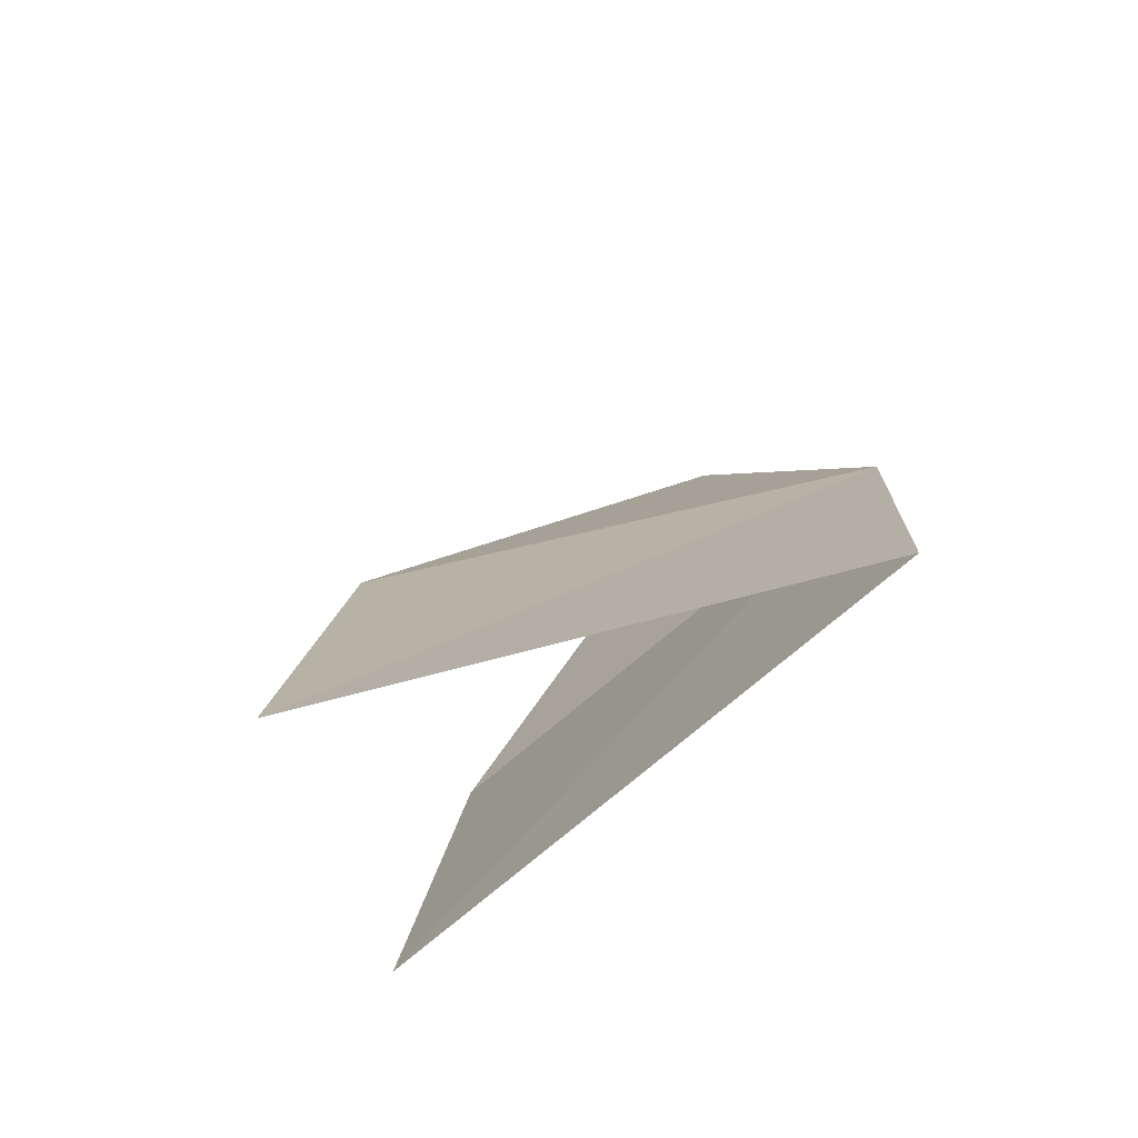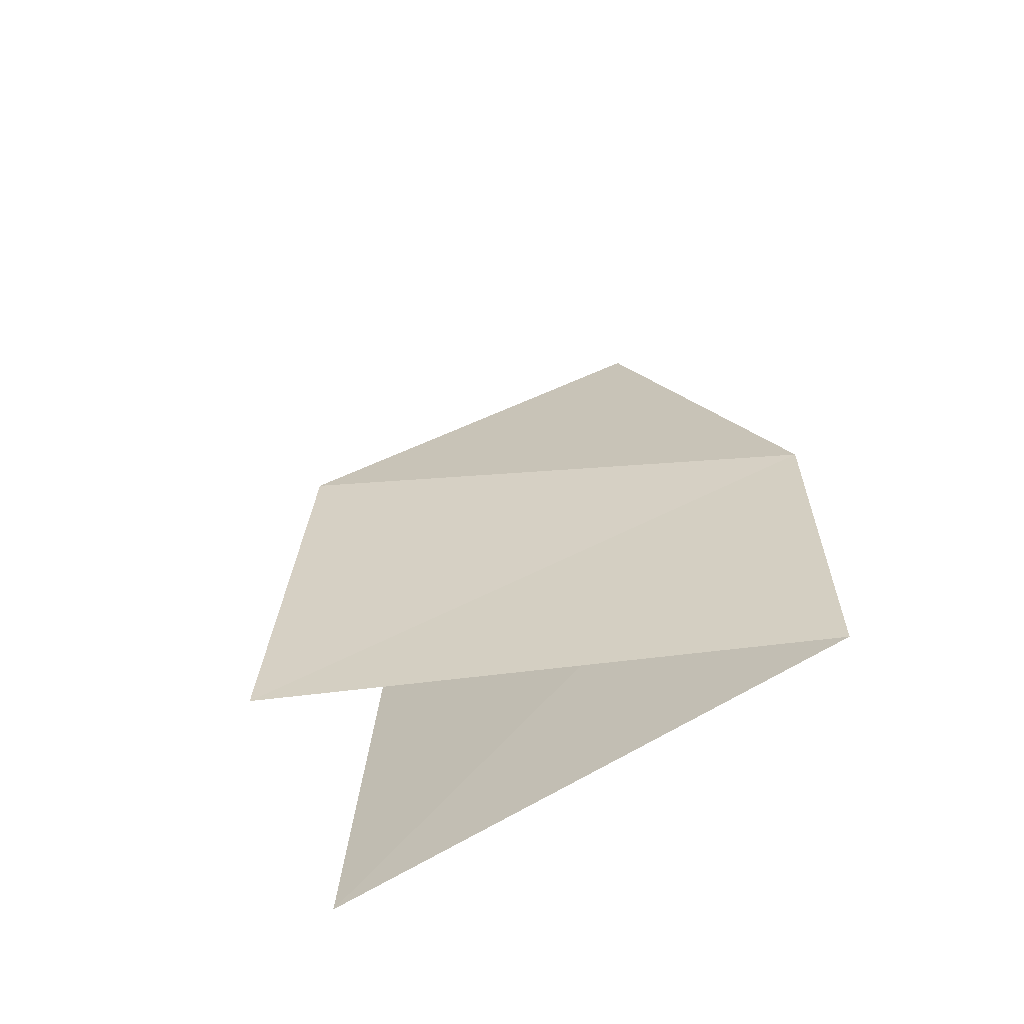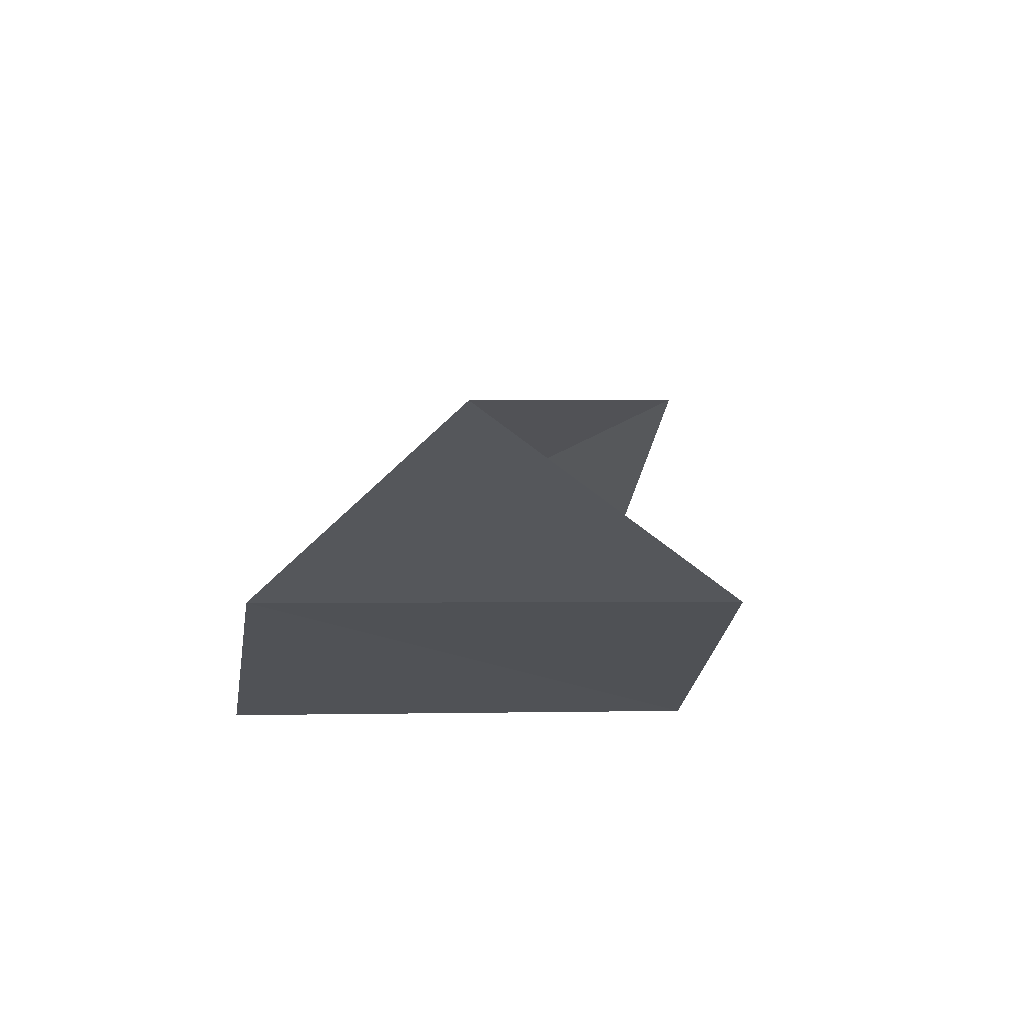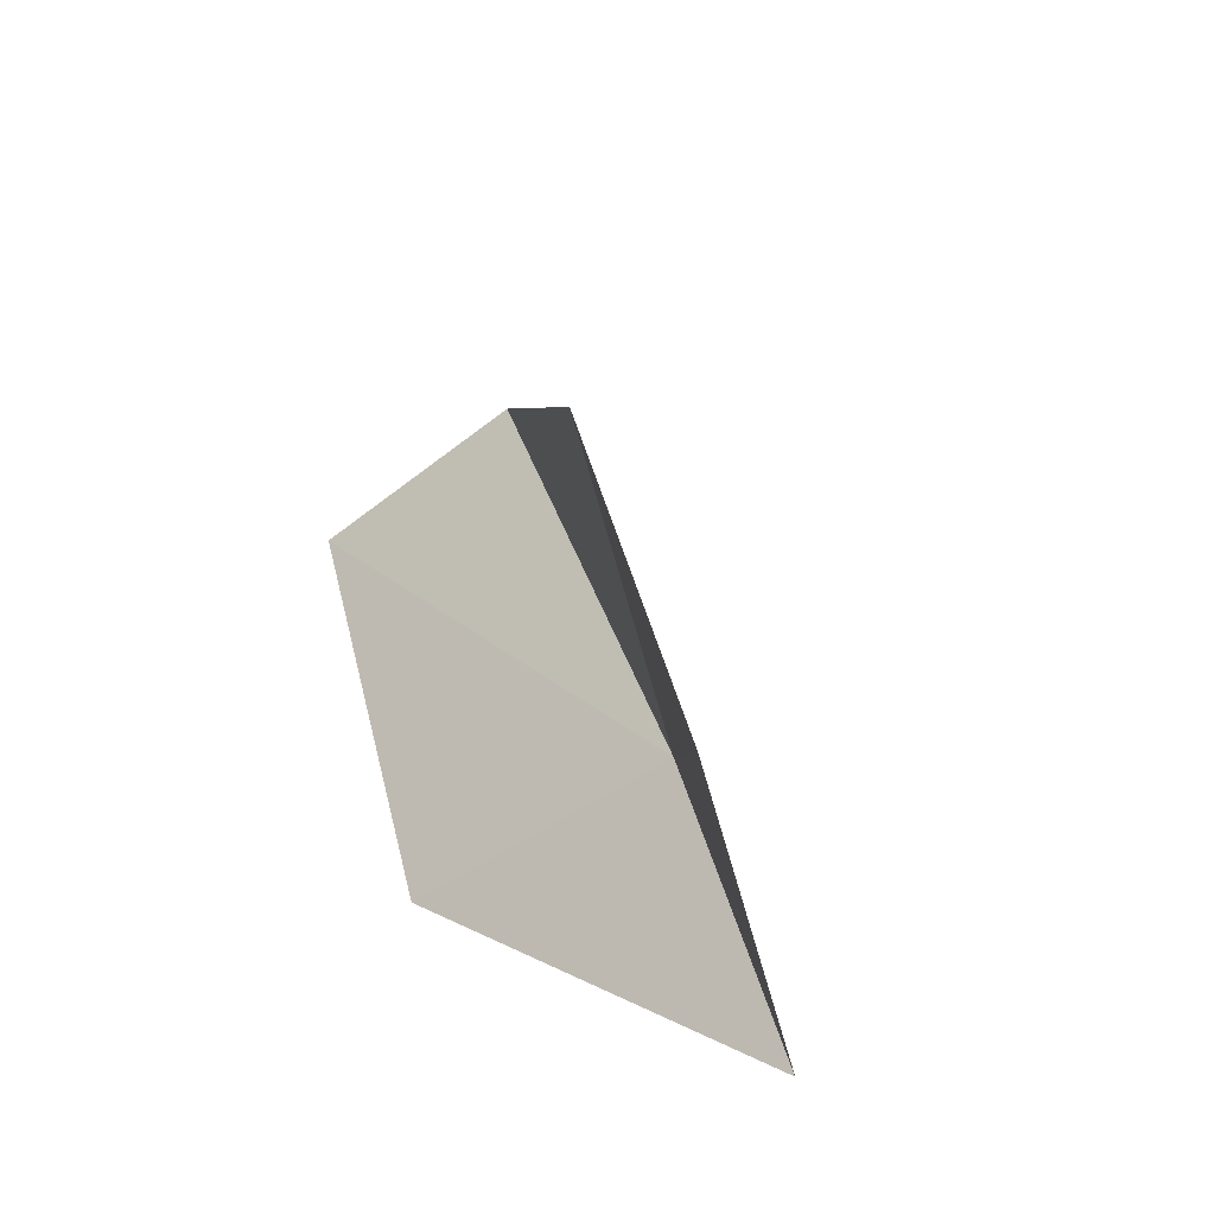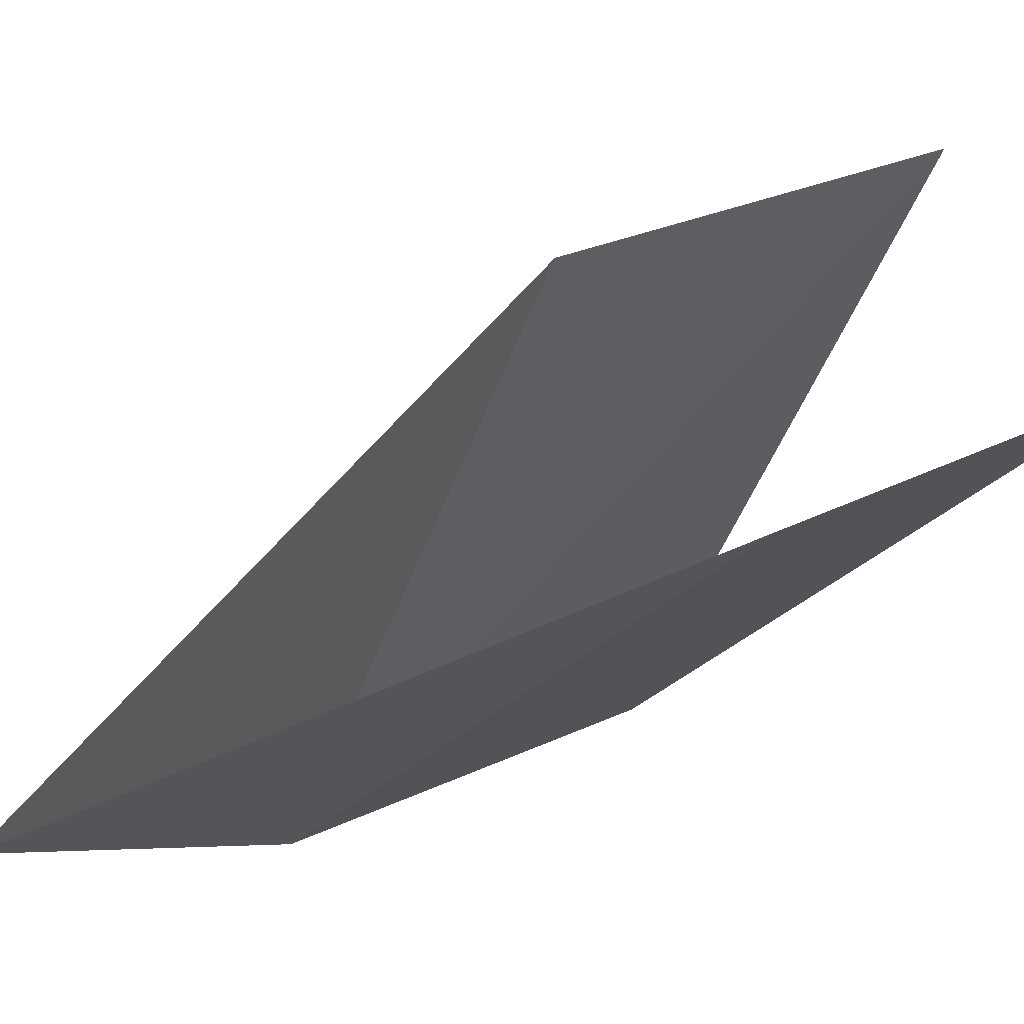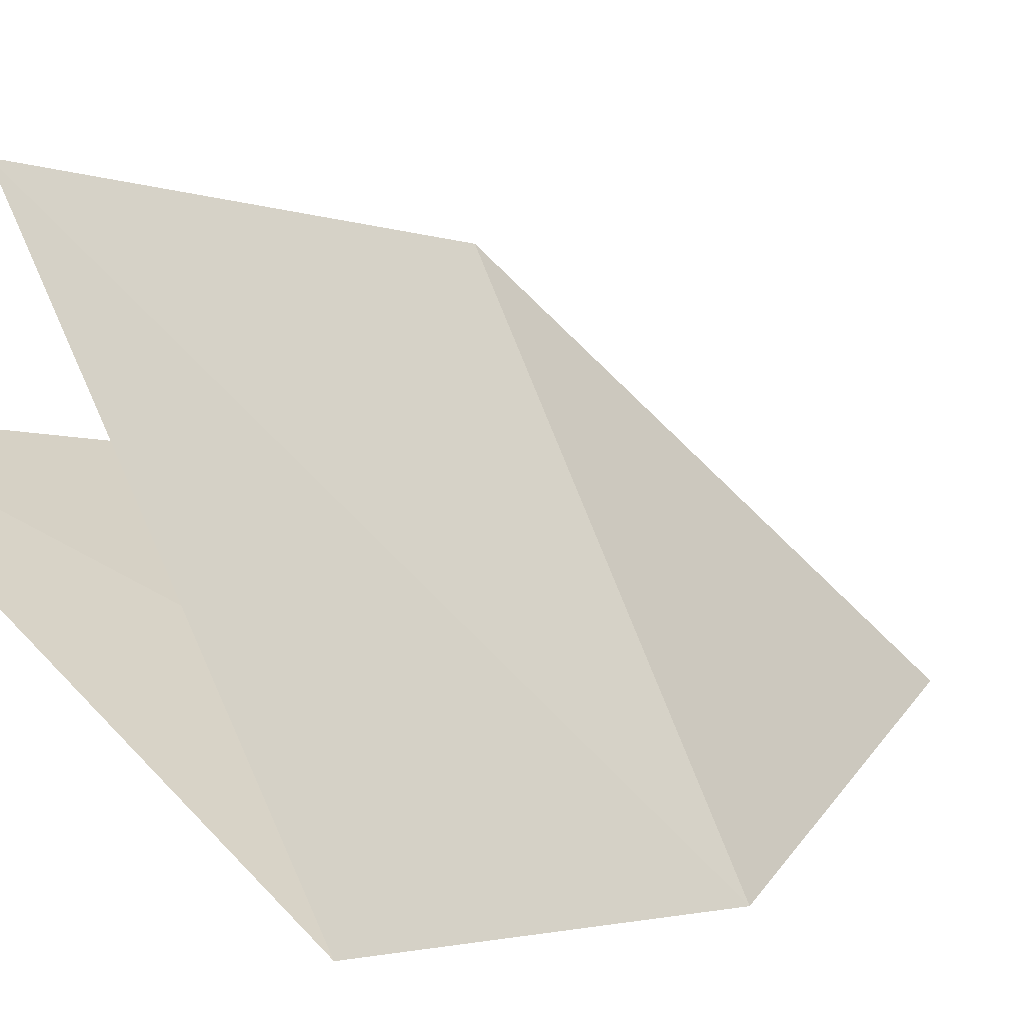
<metadata>
{"format":"obj","ext":"obj","renderer":"f3d","projection":"perspective","resolution":1024,"background":"white","views":[{"elev":-62.7,"azim":-110.5,"up":"+Z"},{"elev":-48.8,"azim":-121.1,"up":"+Z"},{"elev":55.7,"azim":24.4,"up":"+Z"},{"elev":-43.3,"azim":158.3,"up":"+Z"},{"elev":5.6,"azim":54.4,"up":"+Y"},{"elev":9.2,"azim":-124.9,"up":"+Y"}]}
</metadata>
<code>
v -32.5 -33.11 57.63
v -29.44 -30.25 53.31
v -33.24 -32.67 54.38
v -28.82 -30.89 56.84
v -30.67 -32.49 60.67
v -30.14 -29.45 57.34
v -30.76 -28.8 53.81
f 1 2 4
f 1 4 5
f 1 5 6
f 1 6 7
f 1 3 2
f 1 7 3

</code>
